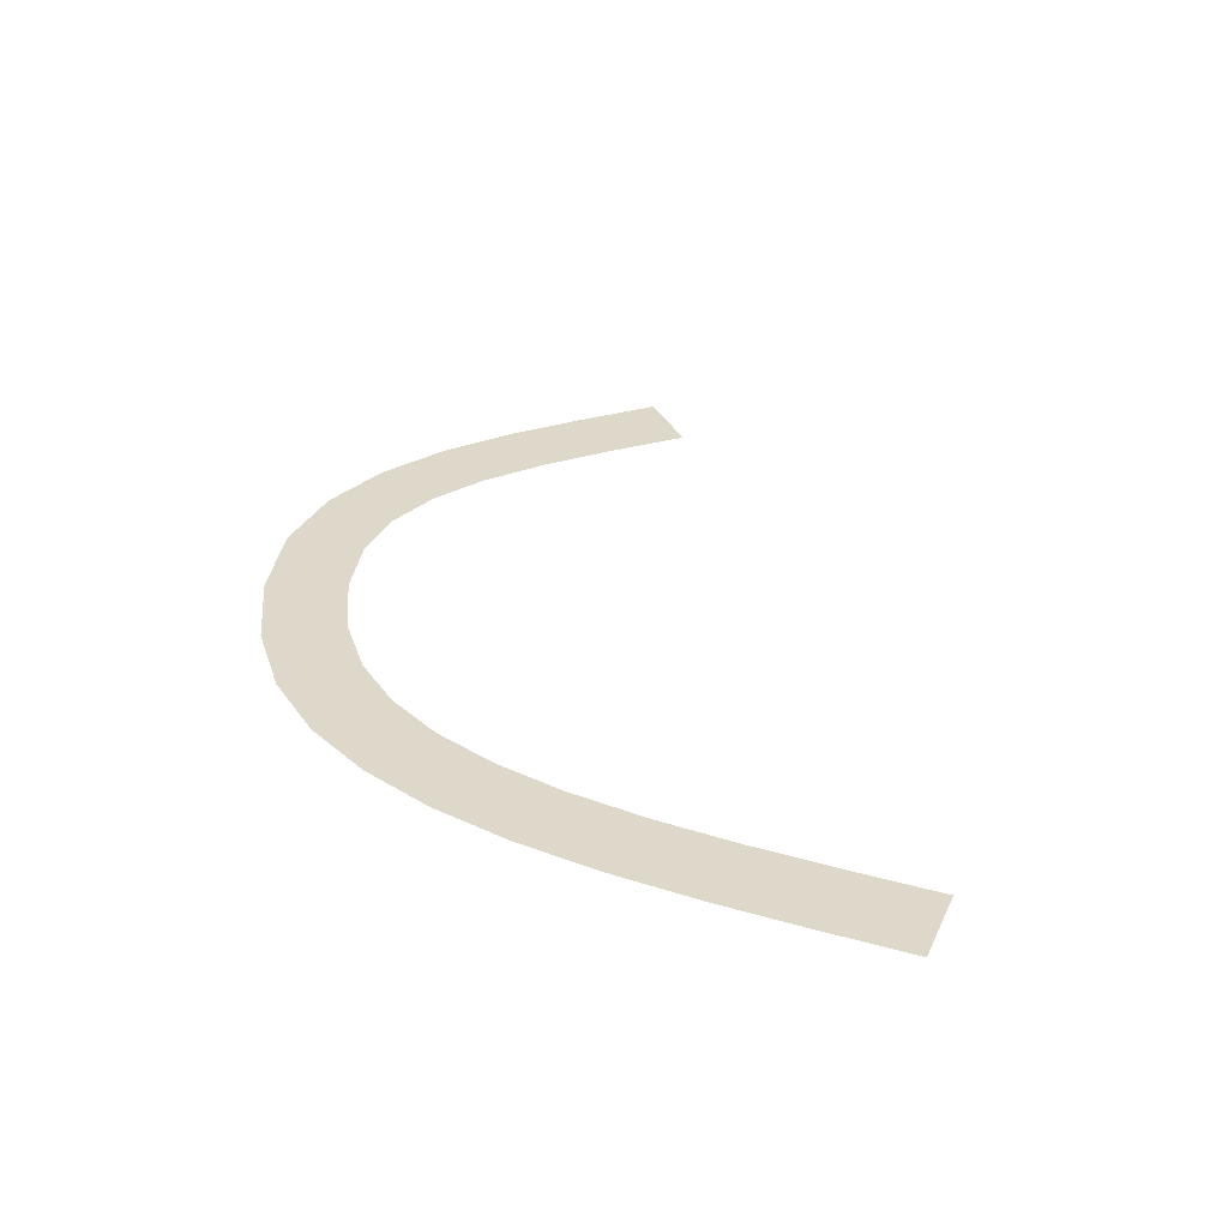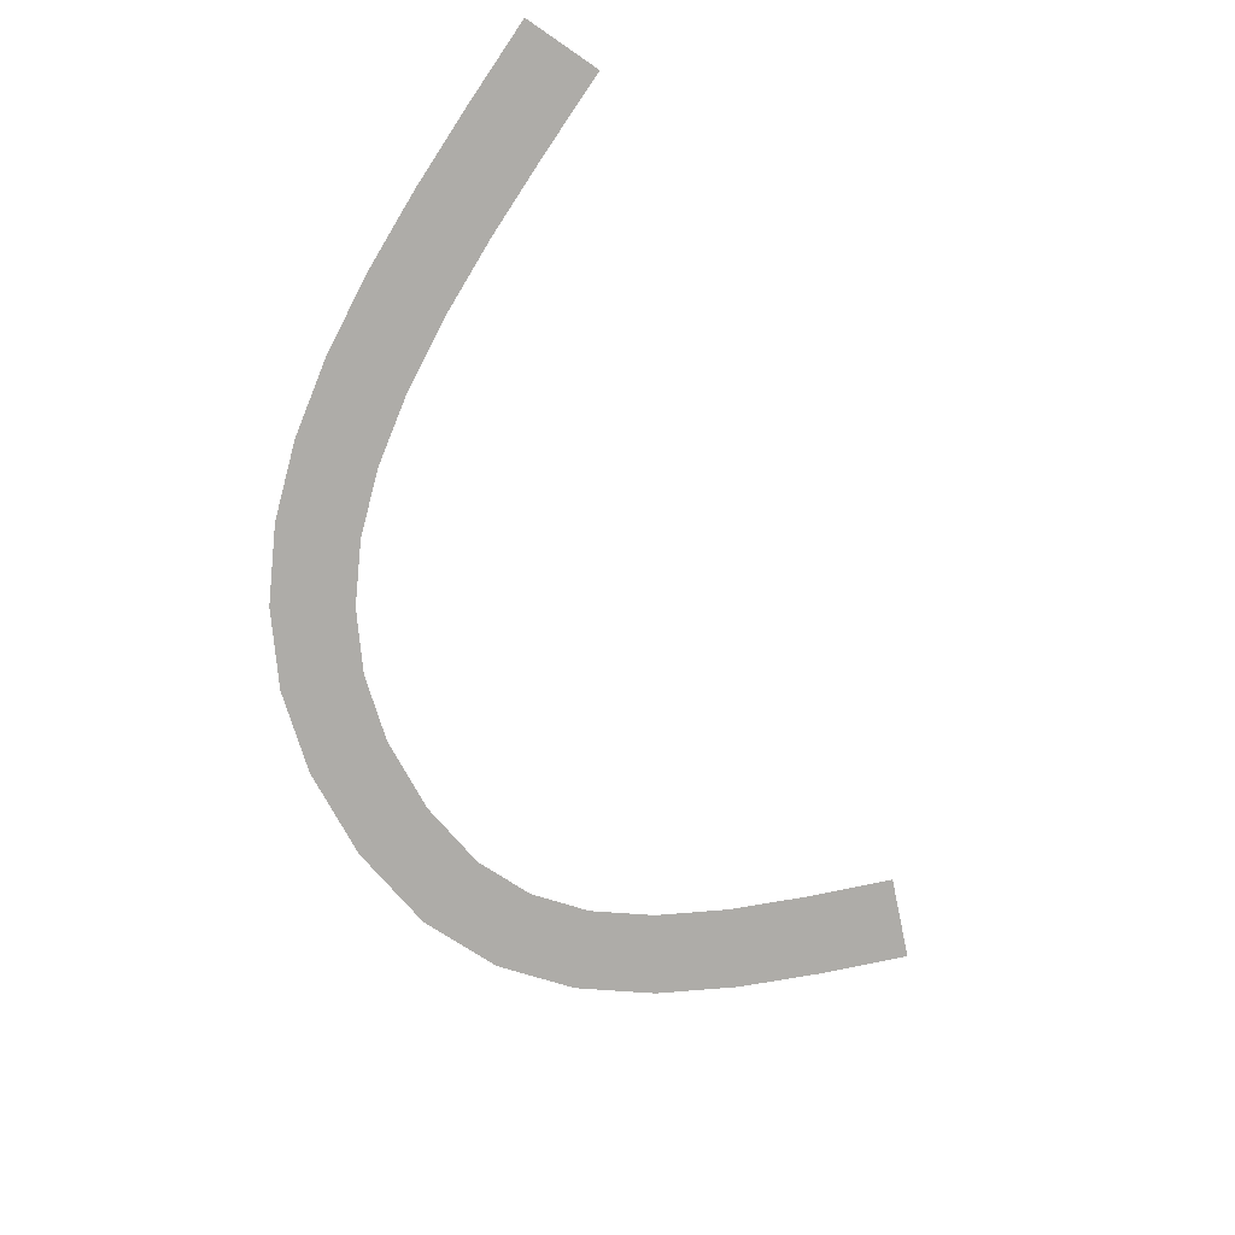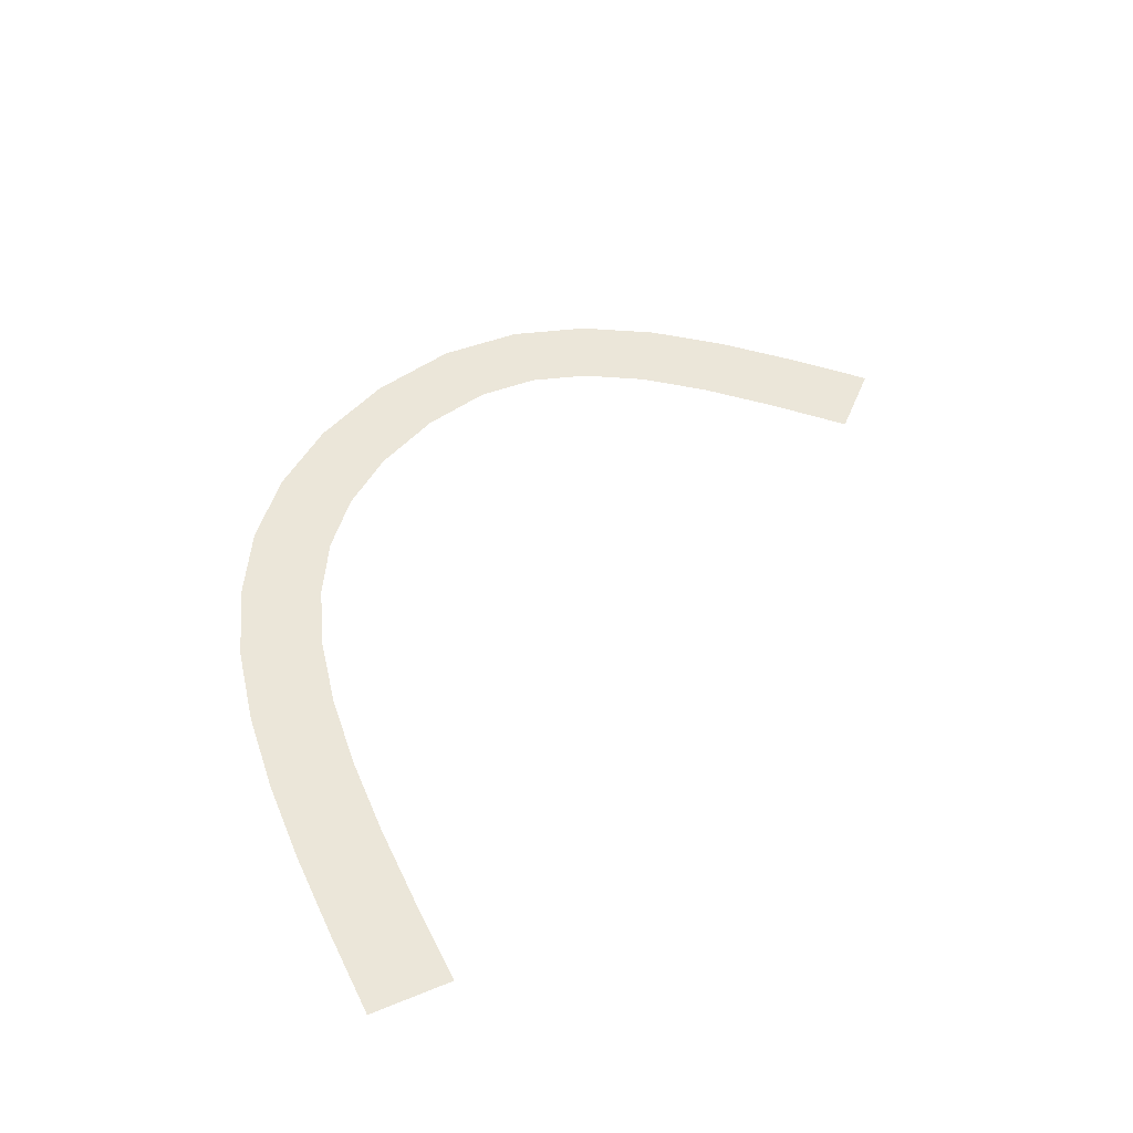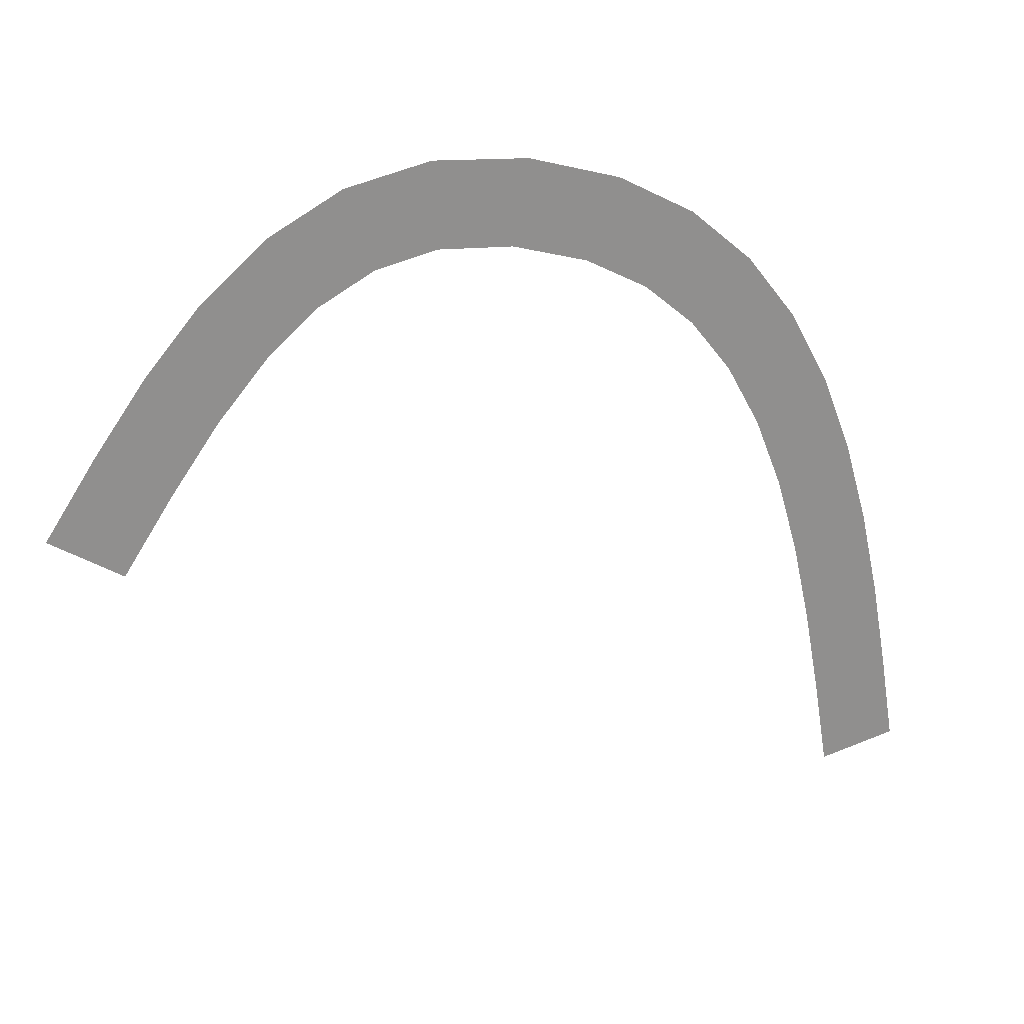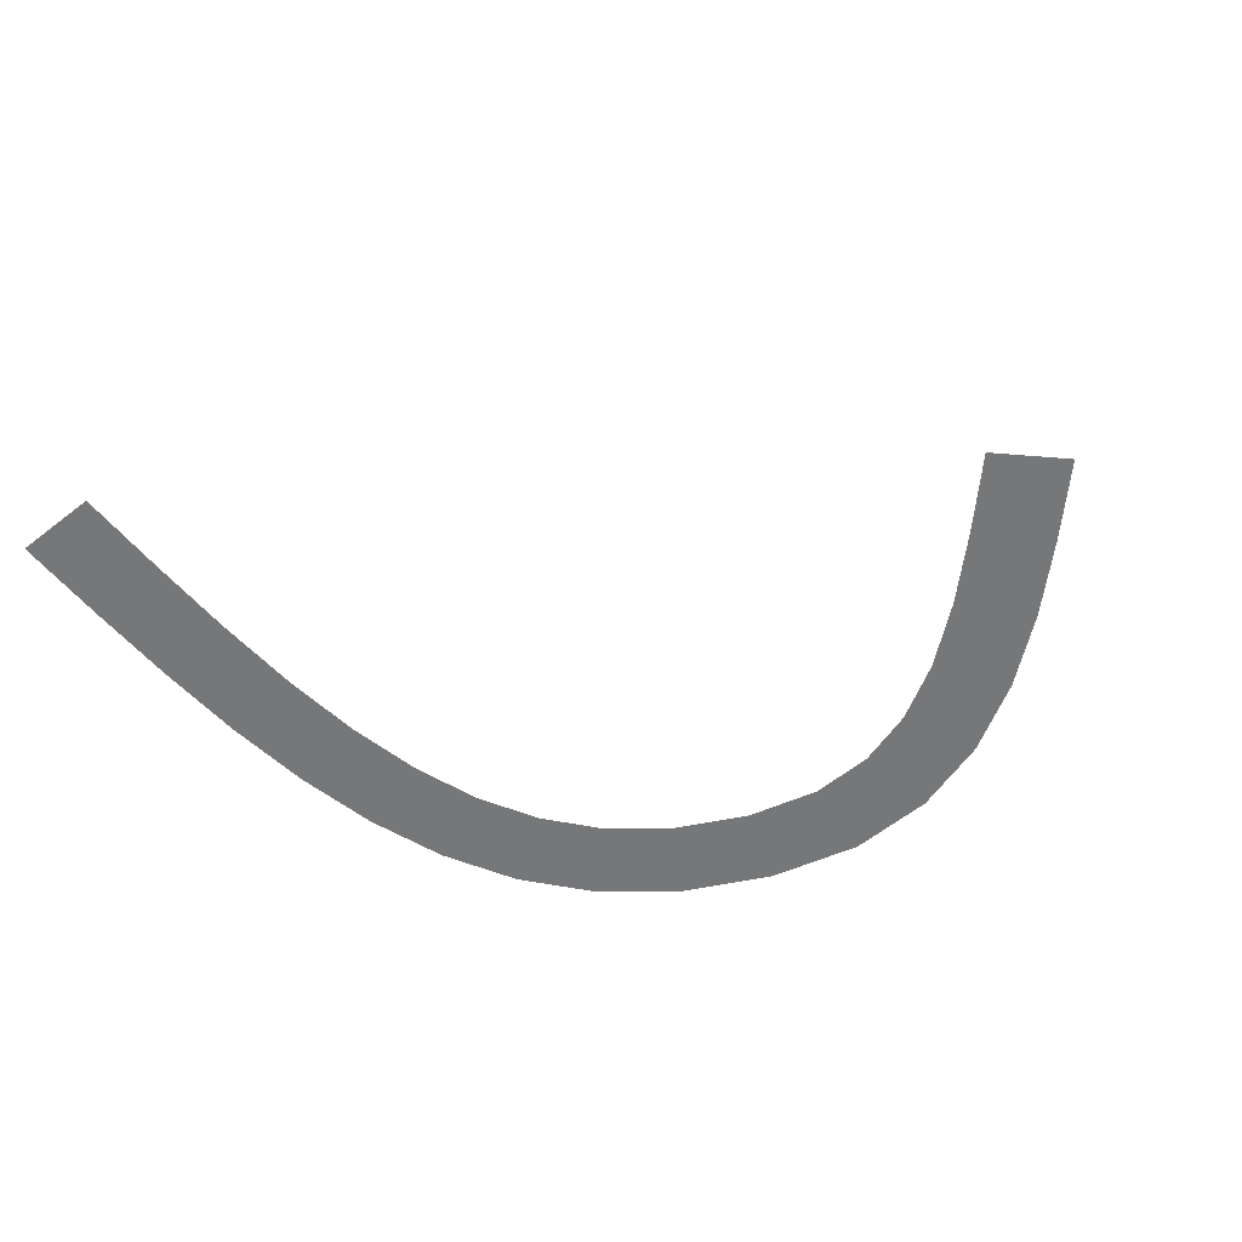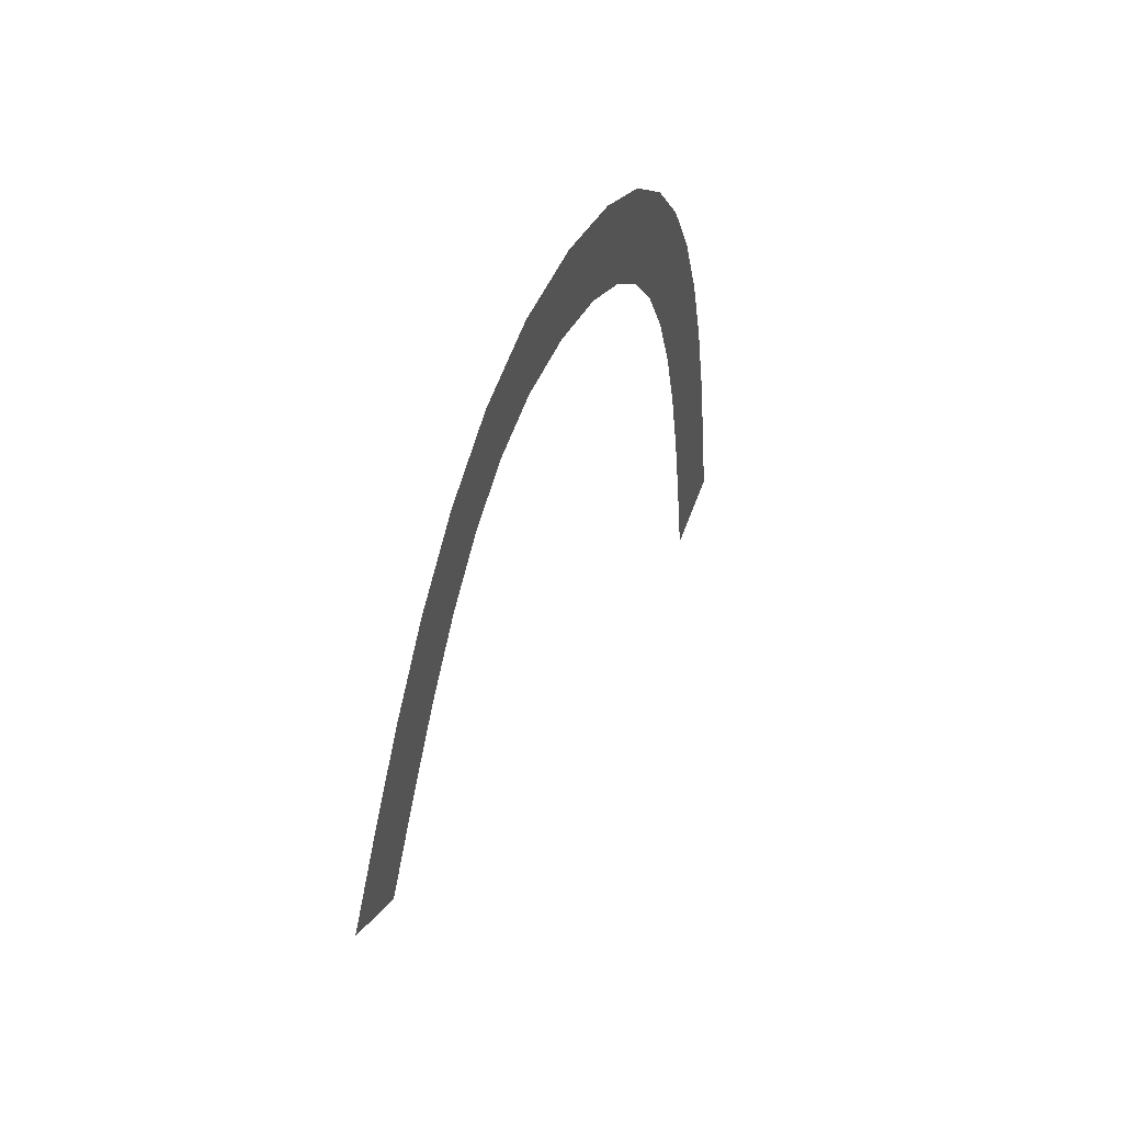
<metadata>
{"format":"obj","ext":"obj","renderer":"f3d","projection":"perspective","resolution":1024,"background":"white","views":[{"elev":31.6,"azim":101.9,"up":"+Y"},{"elev":-76.8,"azim":136.0,"up":"+Y"},{"elev":46.9,"azim":145.4,"up":"+Y"},{"elev":24.6,"azim":-22.6,"up":"+Z"},{"elev":-57.1,"azim":-150.8,"up":"+Y"},{"elev":48.5,"azim":-69.7,"up":"+Z"}]}
</metadata>
<code>
o 14_Sekt_3.013_Mesh.017
v 1.158 0.01335 -0.7355
v -0.996 0.01335 -1.105
v 0.7467 0.01335 1.675
v -1.404 0.01335 1.289
v 0.2971 0.01335 4.053
v -1.842 0.01335 3.605
v -0.2345 0.01335 6.365
v -2.349 0.01335 5.808
v -0.8941 0.01335 8.581
v -2.96 0.01335 7.861
v -1.731 0.01335 10.67
v -3.708 0.01335 9.727
v -2.799 0.01335 12.59
v -4.624 0.01335 11.37
v -4.15 0.01335 14.3
v -5.734 0.01335 12.78
v -5.829 0.01335 15.74
v -7.079 0.01335 13.94
v -7.861 0.01335 16.86
v -8.716 0.01335 14.83
v -10.28 0.01335 17.6
v -10.69 0.01335 15.44
v -12.76 0.01335 17.81
v -12.64 0.01335 15.61
v -14.98 0.01335 17.37
v -14.25 0.01335 15.29
v -16.9 0.01335 16.39
v -15.68 0.01335 14.56
v -18.54 0.01335 15.01
v -17.01 0.01335 13.44
v -19.99 0.01335 13.36
v -18.28 0.01335 12
v -21.31 0.01335 11.55
v -19.52 0.01335 10.29
v -22.59 0.01335 9.642
v -20.79 0.01335 8.416
f 1 2 4
f 10 9 7
f 8 7 5
f 3 4 6
f 16 15 13
f 14 13 11
f 12 11 9
f 35 33 34
f 32 34 33
f 30 32 31
f 29 27 28
f 27 25 26
f 24 26 25
f 24 23 21
f 19 20 22
f 19 17 18
f 15 16 18
f 3 1 4
f 8 10 7
f 6 8 5
f 5 3 6
f 14 16 13
f 12 14 11
f 10 12 9
f 36 35 34
f 31 32 33
f 29 30 31
f 30 29 28
f 28 27 26
f 23 24 25
f 22 24 21
f 21 19 22
f 20 19 18
f 17 15 18

</code>
